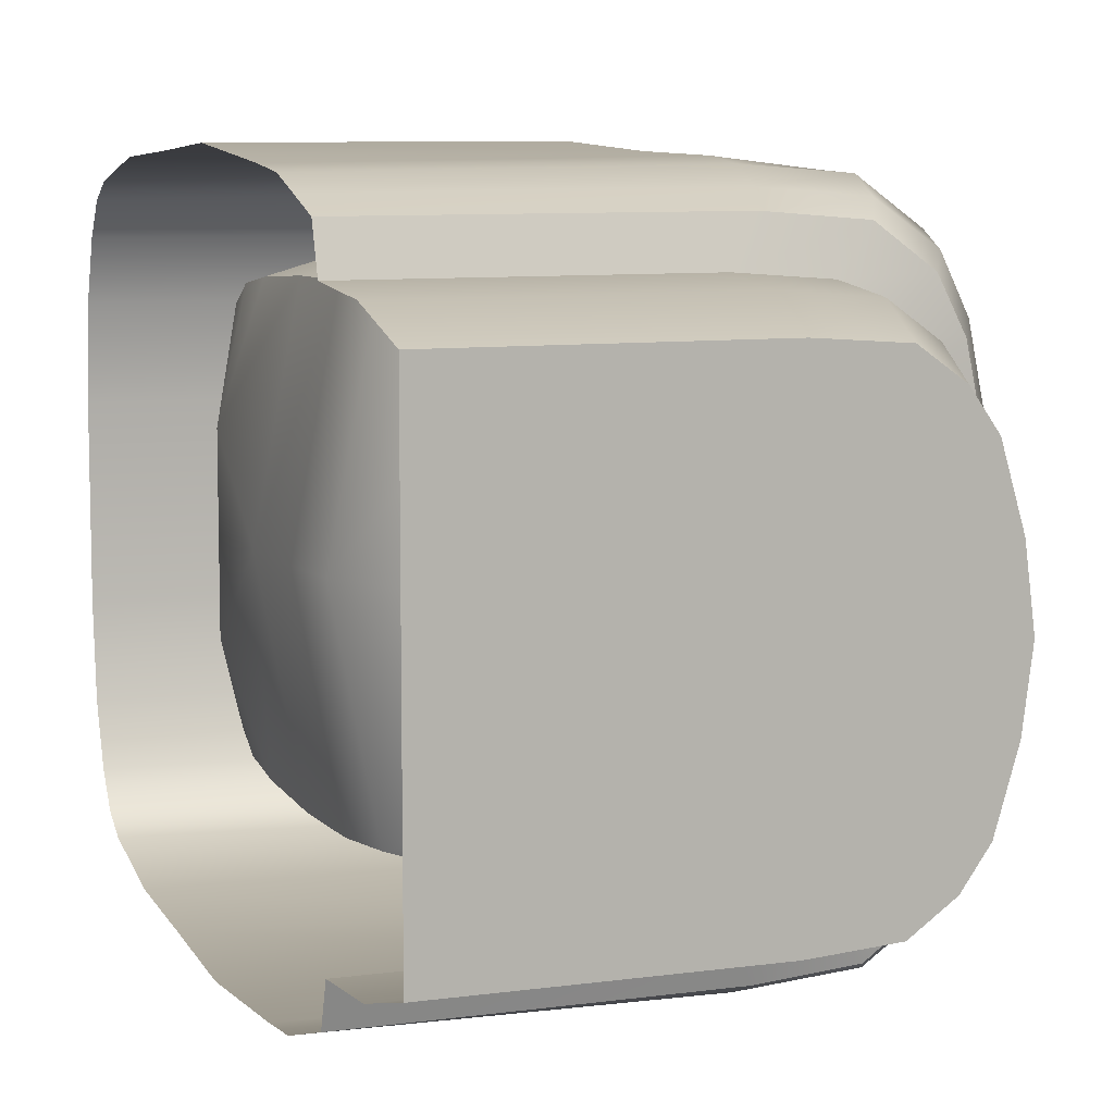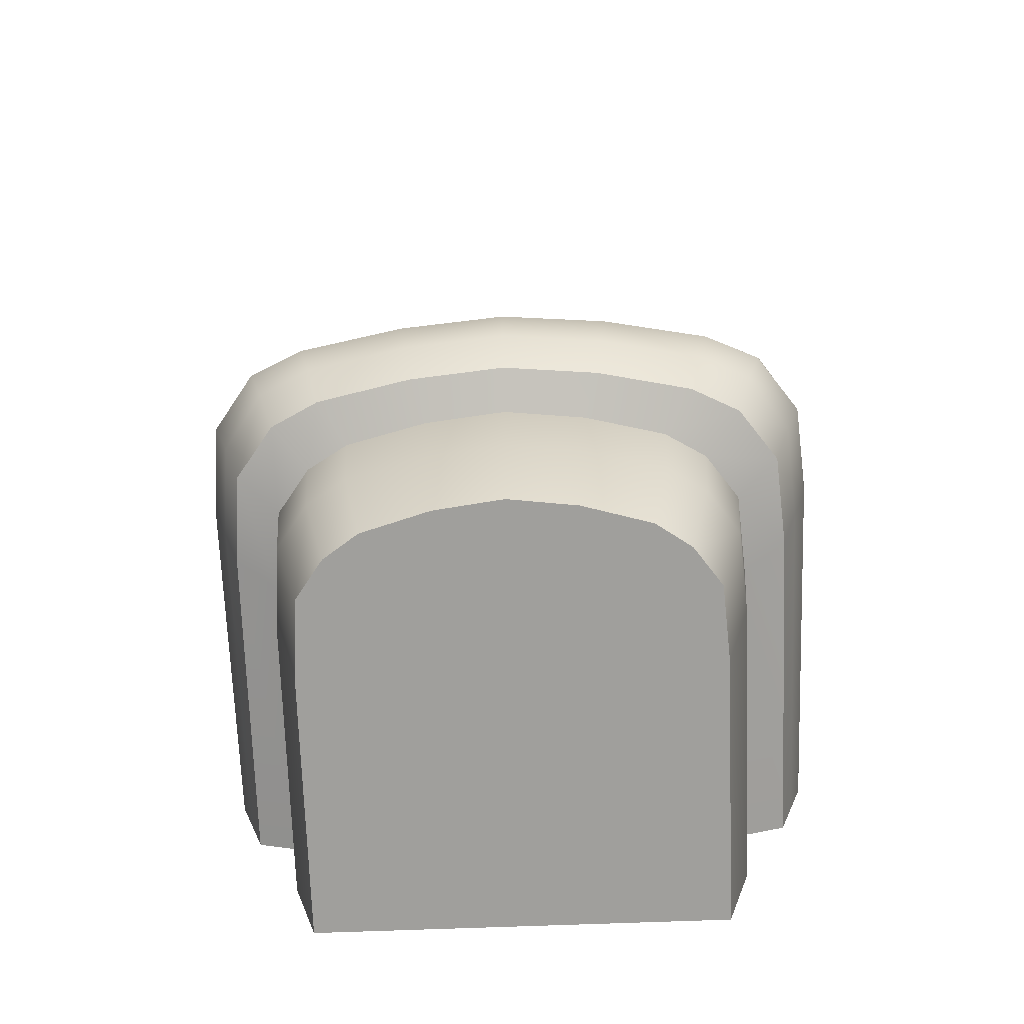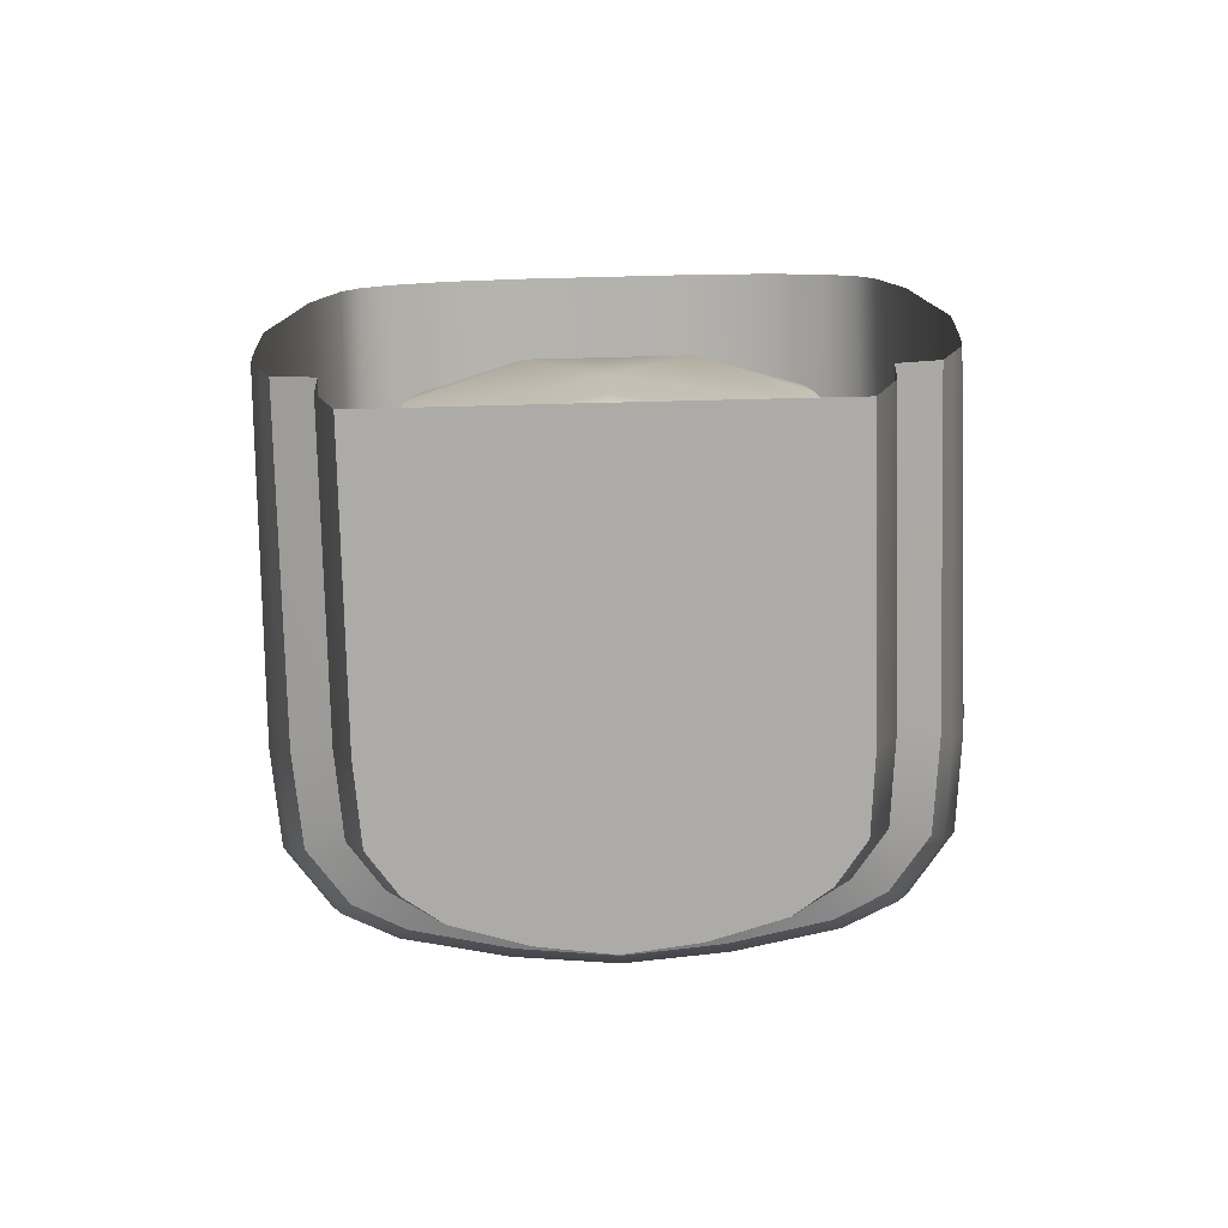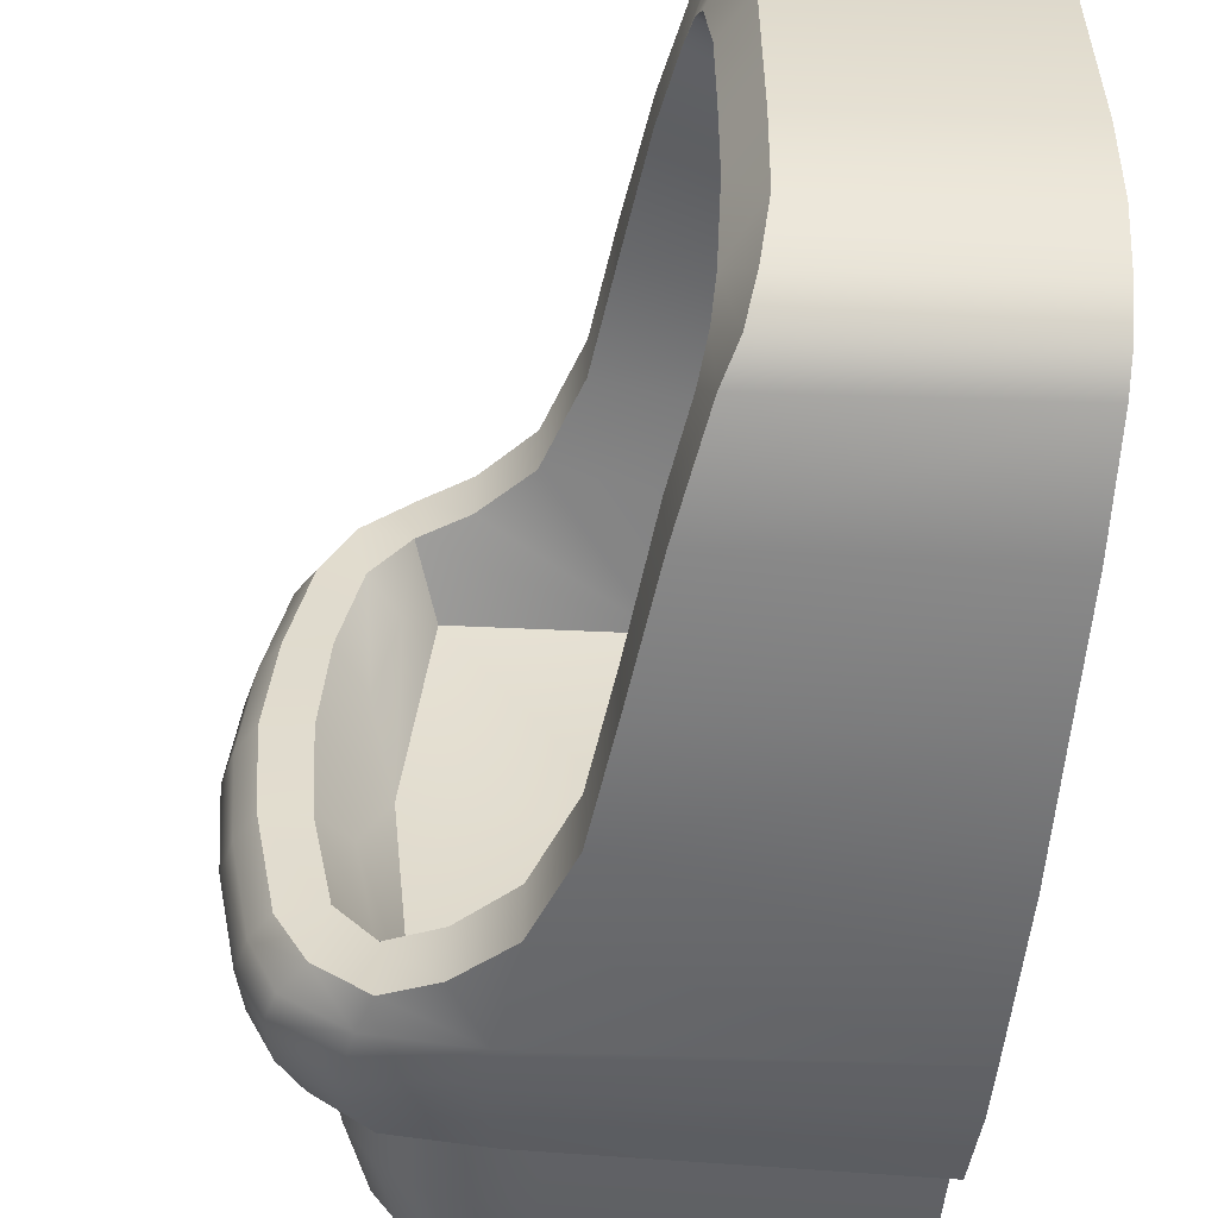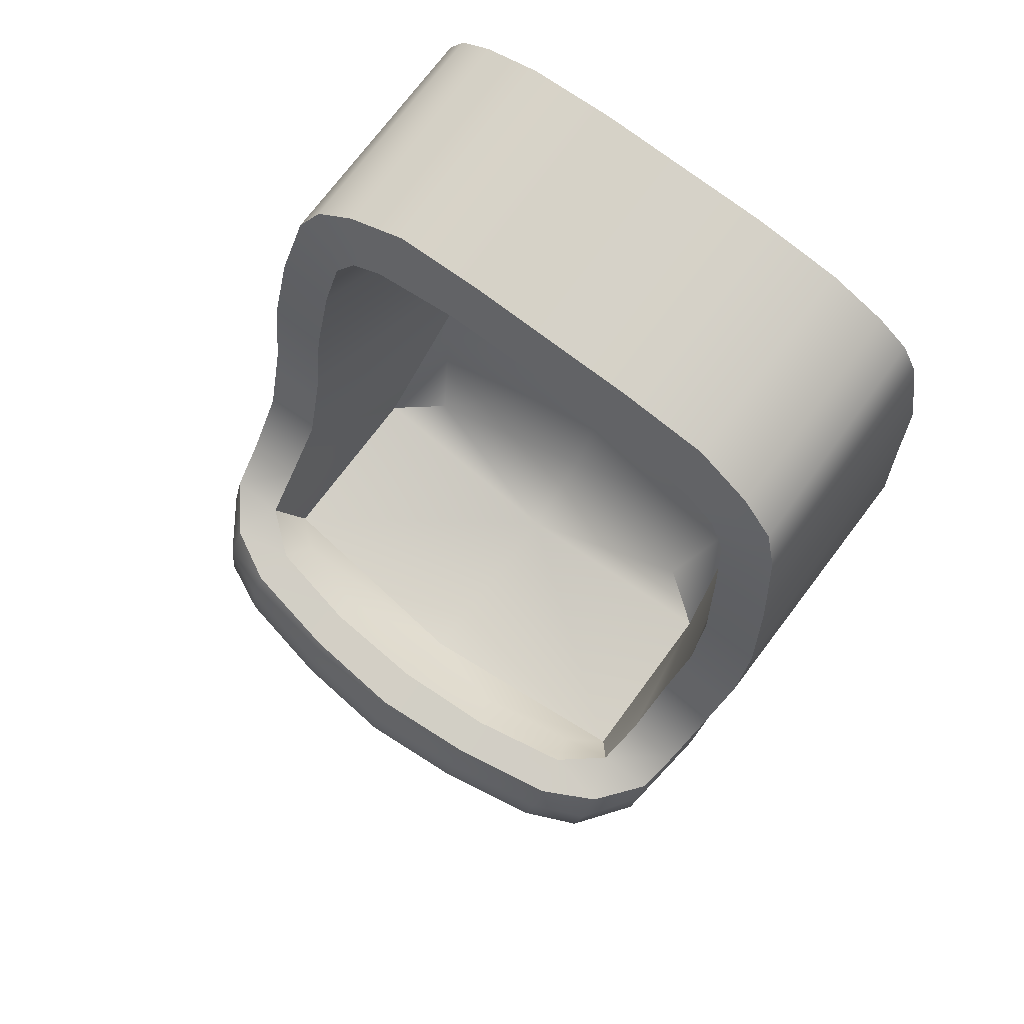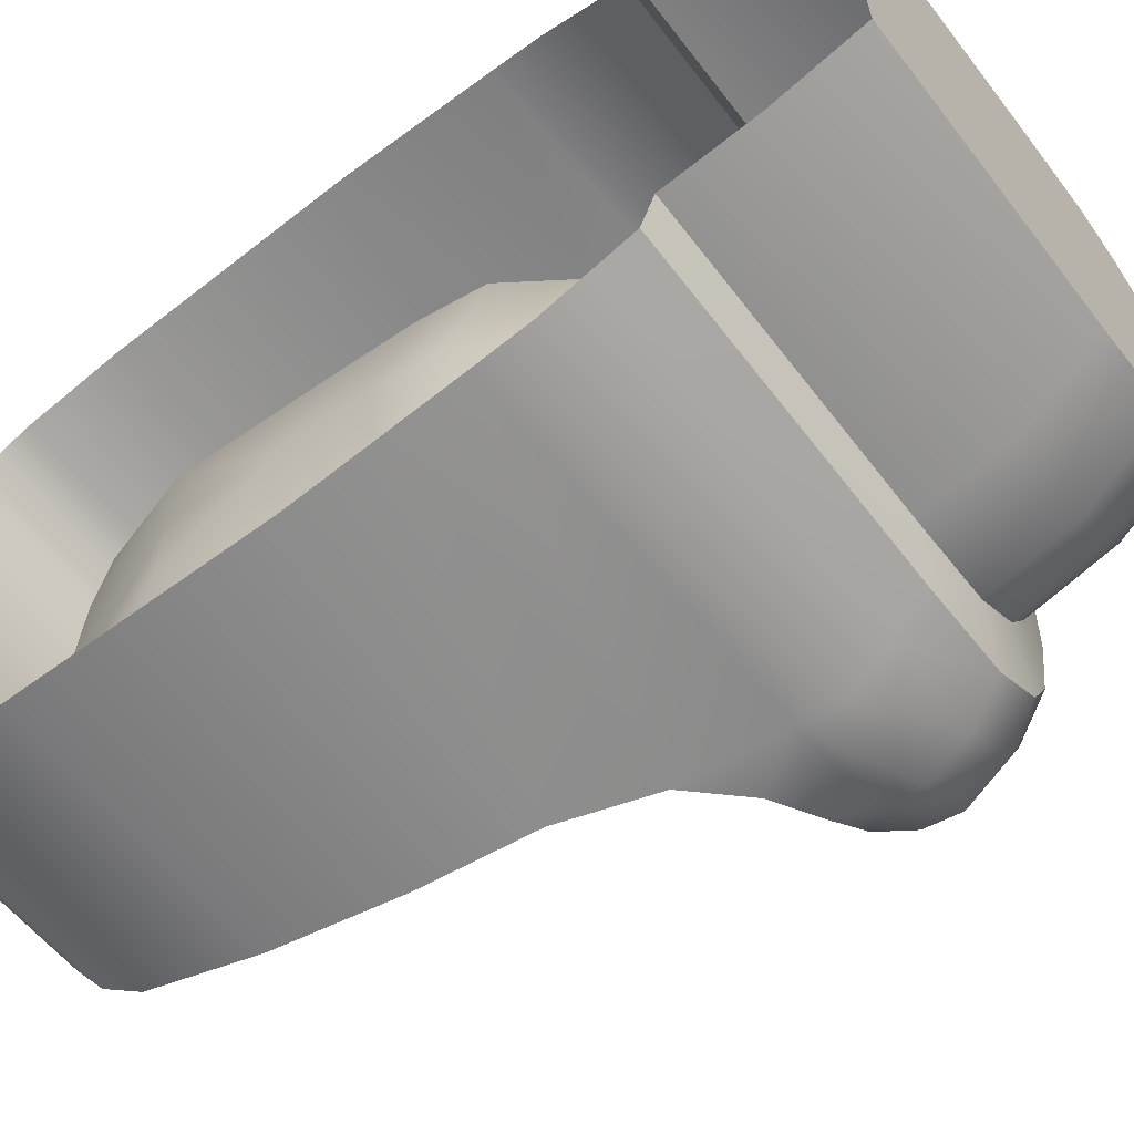
<metadata>
{"format":"obj","ext":"obj","renderer":"f3d","projection":"perspective","resolution":1024,"background":"white","views":[{"elev":8.4,"azim":-20.5,"up":"+Z"},{"elev":-71.2,"azim":92.1,"up":"+Y"},{"elev":-76.5,"azim":-88.6,"up":"+Y"},{"elev":-55.4,"azim":174.8,"up":"+Z"},{"elev":74.7,"azim":127.2,"up":"+Y"},{"elev":-63.4,"azim":-52.4,"up":"+Z"}]}
</metadata>
<code>
o Cube.001
v -0.39 -0.3449 0.9501
v -0.39 0.3112 1.005
v -0.39 -0.3449 -0.9501
v -0.39 0.3112 -1.005
v 1.147 -0.3466 0.8101
v 0.5233 0.3351 1.005
v 1.147 -0.3466 -0.8101
v 0.5233 0.3351 -1.005
v -0.39 1.069 0.9605
v -0.39 1.067 -0.9605
v 0.4254 1.033 -0.9605
v 0.4254 1.033 0.9605
v -0.39 1.381 0.8915
v -0.39 1.381 -0.8915
v 0.3643 1.345 -0.9038
v 0.3643 1.345 0.9038
v -0.39 1.552 0.7356
v -0.39 1.552 -0.7356
v 0.3012 1.517 -0.7356
v 0.3012 1.517 0.7356
v -0.39 -0.6095 -0.8657
v -0.39 -0.6095 0.8657
v 1.049 -0.6095 -0.7254
v 1.049 -0.6095 0.7254
v -0.39 -0.6518 -0.7365
v -0.39 -0.6518 0.7365
v 0.9203 -0.6518 -0.6163
v 0.9203 -0.6518 0.6163
v -0.39 -0.9266 -0.7136
v -0.39 -0.9266 0.7136
v 0.8974 -0.9266 -0.5971
v 0.8974 -0.9266 0.5971
v -0.39 -1.196 -0.6361
v -0.39 -1.196 0.6361
v 0.8199 -1.196 -0.5323
v 0.8199 -1.196 0.5323
v -0.39 0.6823 0.9815
v -0.39 0.6823 -0.9815
v 0.4787 0.6642 1.001
v 0.4787 0.6642 -1.001
v -0.39 0.03231 0.9836
v -0.39 0.03231 -0.9836
v 0.6224 0.07587 -0.9836
v 0.6224 0.07587 0.9836
v 0.77 -0.06116 0.9638
v 1.056 -0.1554 0.8242
v 1.119 -0.246 -0.8242
v 1.119 -0.246 0.8242
v 1.119 -0.4887 -0.7678
v -0.39 -0.4772 -0.9079
v -0.39 -0.4772 0.9079
v 1.119 -0.4887 0.7678
v -0.39 -0.1824 -0.9668
v -0.39 -0.1824 0.9668
v 0.6796 -0.3461 0.9612
v 0.9713 -0.3463 0.9378
v 0.6147 -0.6095 0.8657
v 0.8902 -0.6095 0.8421
v 0.5286 -0.6518 0.7365
v 0.7826 -0.6518 0.7164
v 0.5133 -0.9266 0.7136
v 0.7635 -0.9266 0.6941
v 0.4617 -1.196 0.6361
v 0.6989 -1.196 0.6187
v 0.6614 -0.4849 0.9134
v 0.9485 -0.4868 0.8899
v 0.6612 -0.2248 -0.978
v 0.9484 -0.2354 -0.9423
v 0.9713 -0.3463 -0.9378
v 0.6796 -0.3461 -0.9612
v 0.8902 -0.6095 -0.8421
v 0.6147 -0.6095 -0.8657
v 0.7826 -0.6518 -0.7164
v 0.5286 -0.6518 -0.7365
v 0.7635 -0.9266 -0.6941
v 0.5133 -0.9266 -0.7136
v 0.6989 -1.196 -0.6187
v 0.4617 -1.196 -0.6361
v 0.9485 -0.4868 -0.8899
v 0.6614 -0.4849 -0.9134
v 0.9484 -0.2354 0.9423
v 0.6612 -0.2248 0.978
v -0.07934 1.327 0
v 1.222 -0.3466 0.6446
v 1.284 -0.3466 0.3223
v 1.311 -0.3466 0
v 1.284 -0.3466 -0.3223
v 1.222 -0.3466 -0.6446
v 0.5233 0.3351 -0.8209
v 0.5233 0.3351 0.8209
v 0.4309 1.033 -0.7801
v -0.082 0.9146 -0.6568
v -0.05722 0.3191 0.679
v 0.4309 1.033 0.7801
v 0.3552 1.479 -0.3013
v 0.3552 1.488 0
v 0.3552 1.479 0.3013
v -0.39 1.621 0.5541
v -0.39 1.651 0.277
v -0.39 1.651 -0
v -0.39 1.651 -0.277
v -0.39 1.621 -0.5541
v 0.2793 1.585 -0.5541
v 0.2793 1.615 -0.277
v 0.2793 1.615 0
v 0.2793 1.615 0.277
v 0.2793 1.585 0.5541
v 1.125 -0.6095 0.5771
v 1.187 -0.6095 0.2886
v 1.214 -0.6095 0
v 1.187 -0.6095 -0.2886
v 1.125 -0.6095 -0.5771
v 0.996 -0.6518 0.491
v 1.058 -0.6518 0.2455
v 1.085 -0.6518 0
v 1.058 -0.6518 -0.2455
v 0.996 -0.6518 -0.491
v 0.973 -0.9266 0.4757
v 1.035 -0.9266 0.2379
v 1.062 -0.9266 0
v 1.035 -0.9266 -0.2379
v 0.973 -0.9266 -0.4757
v -0.39 -1.196 0
v 0.8956 -1.196 0.424
v 0.9572 -1.196 0.212
v 0.9844 -1.196 -0
v 0.9572 -1.196 -0.212
v 0.8956 -1.196 -0.424
v 0.4787 0.6642 -0.8168
v 0.4787 0.6642 0.8168
v 0.6224 0.07587 -0.7995
v 0.6224 0.07587 0.7995
v 0.9114 -0.1329 -0.7678
v 0.9114 -0.1329 0.7678
v 1.101 -0.1554 0
v 1.081 -0.1554 0.3279
v 1.204 -0.1699 -0.3279
v 1.231 -0.1699 0
v 1.195 -0.246 -0.6557
v 1.257 -0.246 -0.3279
v 1.284 -0.246 0
v 1.257 -0.246 0.3279
v 1.195 -0.246 0.6557
v 1.195 -0.4887 0.6108
v 1.257 -0.4887 0.3054
v 1.284 -0.4887 0
v 1.257 -0.4887 -0.3054
v 1.195 -0.4887 -0.6108
v 0.4617 -1.196 0
v 0.6989 -1.196 -0.424
v 0.6989 -1.196 0
v 0.6989 -1.196 0.424
v -0.39 1.478 0.838
v -0.39 1.478 -0.838
v 0.3265 1.441 -0.8496
v 0.3265 1.441 0.8495
v 0.8365 -0.3497 0.7127
v -0.07934 1.319 0.2537
v -0.07378 0.6015 -0.6764
v -0.03118 0.1009 -0.6646
v -0.03118 0.1009 0.6646
v 0.1737 -0.2593 -0.5426
v 0.2823 -0.3229 0.7075
v 0.303 -0.3987 -0
v 0.2823 -0.3229 -0.7075
v 0.907 -0.3627 -0
v 0.8365 -0.3497 -0.7127
v 0.9847 -0.2625 0.2761
v 0.9257 -0.2625 0.603
v 1.005 -0.2625 -0
v 0.9847 -0.2625 -0.2761
v 0.9257 -0.2625 -0.603
v -0.07973 1.209 -0.5705
v 0.3643 1.422 -0.5838
v 0.3902 1.254 -0.7466
v 0.3729 1.357 -0.6856
v 0.3902 1.254 0.7466
v 0.3643 1.422 0.5838
v 0.3729 1.357 0.6856
v -0.07934 1.319 -0.2537
v -0.082 0.9146 0.6568
v -0.2117 0.9146 0.2728
v -0.2117 0.9146 -0
v -0.2117 0.9146 -0.2728
v -0.1869 0.3191 0
v -0.05722 0.3191 -0.679
v -0.2034 0.6015 0
v -0.07378 0.6015 0.6764
v -0.1608 0.1009 0
v 0.05026 -0.2593 -0
v 0.1737 -0.2593 0.5426
v -0.08051 1.102 -0.6309
v -0.07934 1.276 -0.4689
v -0.07934 1.276 0.4689
v -0.08051 1.102 0.6309
v -0.07973 1.209 0.5705
v 0.77 -0.06116 -0.9638
v 0.9114 -0.1329 -0.94
v 0.9114 -0.1329 0.94
v 1.056 -0.1554 -0.8242
v 0.77 -0.06116 -0.7893
v 0.77 -0.06116 0.7893
v 1.021 -0.1554 -0.6324
v 1.081 -0.1554 -0.3279
v 1.021 -0.1554 0.6324
v 1.143 -0.1699 -0.6557
v 1.204 -0.1699 0.3279
v 1.143 -0.1699 0.6557
f 42 4 8 43
f 132 90 6 44
f 44 6 2 41
f 79 49 23 71
f 9 12 16 13
f 37 39 12 9
f 40 38 10 11
f 129 40 11 91
f 11 10 14 15
f 174 176 155 19
f 107 98 17 20
f 108 24 28 113
f 144 52 24 108
f 50 80 72 21
f 65 51 22 57
f 59 26 30 61
f 71 23 27 73
f 118 32 36 124
f 73 27 31 75
f 113 28 32 118
f 152 124 36
f 151 152 149
f 75 31 35 77
f 89 8 40 129
f 8 4 38 40
f 2 6 39 37
f 132 44 45 202
f 208 46 48 143
f 143 48 5 84
f 29 76 78 33
f 84 5 52 144
f 69 7 49 79
f 56 5 48 81
f 68 47 7 69
f 3 70 80 50
f 55 1 51 65
f 61 30 34 63
f 25 74 76 29
f 21 72 74 25
f 57 22 26 59
f 67 43 197
f 52 66 58 24
f 66 65 57 58
f 28 60 62 32
f 60 59 61 62
f 24 58 60 28
f 58 57 59 60
f 32 62 64 36
f 62 61 63 64
f 5 56 66 52
f 56 55 65 66
f 67 68 69 70
f 55 56 81 82
f 70 69 79 80
f 76 75 77 78
f 78 149 123
f 74 73 75 76
f 72 71 73 74
f 198 68 67
f 80 79 71 72
f 82 81 199
f 45 44 82
f 54 82 44 41
f 53 67 70 3
f 152 64 63
f 63 34 123
f 7 88 148 49
f 88 87 147 148
f 87 86 146 147
f 86 85 145 146
f 85 84 144 145
f 47 139 88 7
f 139 140 87 88
f 140 141 86 87
f 141 142 85 86
f 142 143 84 85
f 200 206 139 47
f 206 137 140 139
f 137 138 141 140
f 138 207 142 141
f 207 208 143 142
f 201 165 133
f 178 194 158 97
f 43 131 201 197
f 193 173 176 174
f 90 93 188 130
f 6 90 130 39
f 132 161 93 90
f 97 158 83 96
f 129 159 186 89
f 150 149 78
f 35 128 150
f 125 124 152
f 127 126 151
f 151 126 125
f 150 151 149
f 27 117 122 31
f 117 116 121 122
f 116 115 120 121
f 115 114 119 120
f 114 113 118 119
f 31 122 128 35
f 122 121 127 128
f 121 120 126 127
f 120 119 125 126
f 119 118 124 125
f 49 148 112 23
f 148 147 111 112
f 147 146 110 111
f 146 145 109 110
f 145 144 108 109
f 23 112 117 27
f 112 111 116 117
f 111 110 115 116
f 110 109 114 115
f 109 108 113 114
f 15 14 154 155
f 19 18 102 103
f 103 102 101 104
f 104 101 100 105
f 105 100 99 106
f 106 99 98 107
f 130 188 181 94
f 160 165 131
f 96 83 180 95
f 13 16 156 153
f 97 96 105 106
f 96 95 104 105
f 95 174 103 104
f 39 130 94 12
f 165 162 164 167
f 43 8 89 131
f 162 165 160
f 91 92 159 129
f 81 48 46 199
f 200 47 68 198
f 17 153 156 20
f 19 155 154 18
f 181 195 177 94
f 174 19 103
f 176 175 15 155
f 89 186 160 131
f 166 157 169 168
f 162 190 164
f 170 166 168
f 166 170 171
f 171 172 167 166
f 170 168 136 135
f 172 171 204 203
f 168 169 205 136
f 171 170 135 204
f 203 133 172
f 205 169 134
f 15 175 91 11
f 178 97 106 107
f 167 172 133
f 196 179 177 195
f 180 193 174 95
f 176 173 192 175
f 194 178 179 196
f 192 92 91 175
f 179 178 20 156
f 20 178 107
f 177 179 156 16
f 94 177 16 12
f 64 152 36
f 77 35 150
f 167 133 165
f 134 169 157
f 163 134 157
f 134 163 202
f 43 67 53 42
f 197 198 67
f 45 82 199
f 166 164 157
f 166 167 164
f 190 191 164
f 202 163 132
f 201 131 165
f 127 151 150
f 128 127 150
f 151 125 152
f 149 152 63
f 77 150 78
f 149 63 123
f 33 78 123
f 54 1 55 82
f 163 157 164 191
f 190 162 160 189
f 184 92 192
f 182 158 194
f 185 186 159 187
f 93 185 187 188
f 188 187 182 181
f 187 159 92 184
f 183 83 158
f 183 184 180
f 93 161 189 185
f 187 183 182
f 185 189 160 186
f 180 184 193
f 184 192 173
f 193 184 173
f 182 194 196
f 182 196 195
f 181 182 195
f 183 187 184
f 189 161 191 190
f 182 183 158
f 83 183 180
f 191 161 163
f 163 161 132
f 202 45 199 134
f 134 199 46
f 205 46 208
f 200 203 206
f 203 204 137 206
f 204 135 138 137
f 135 136 207 138
f 136 205 208 207
f 133 203 200
f 197 201 133 198
f 198 133 200
f 205 134 46

</code>
